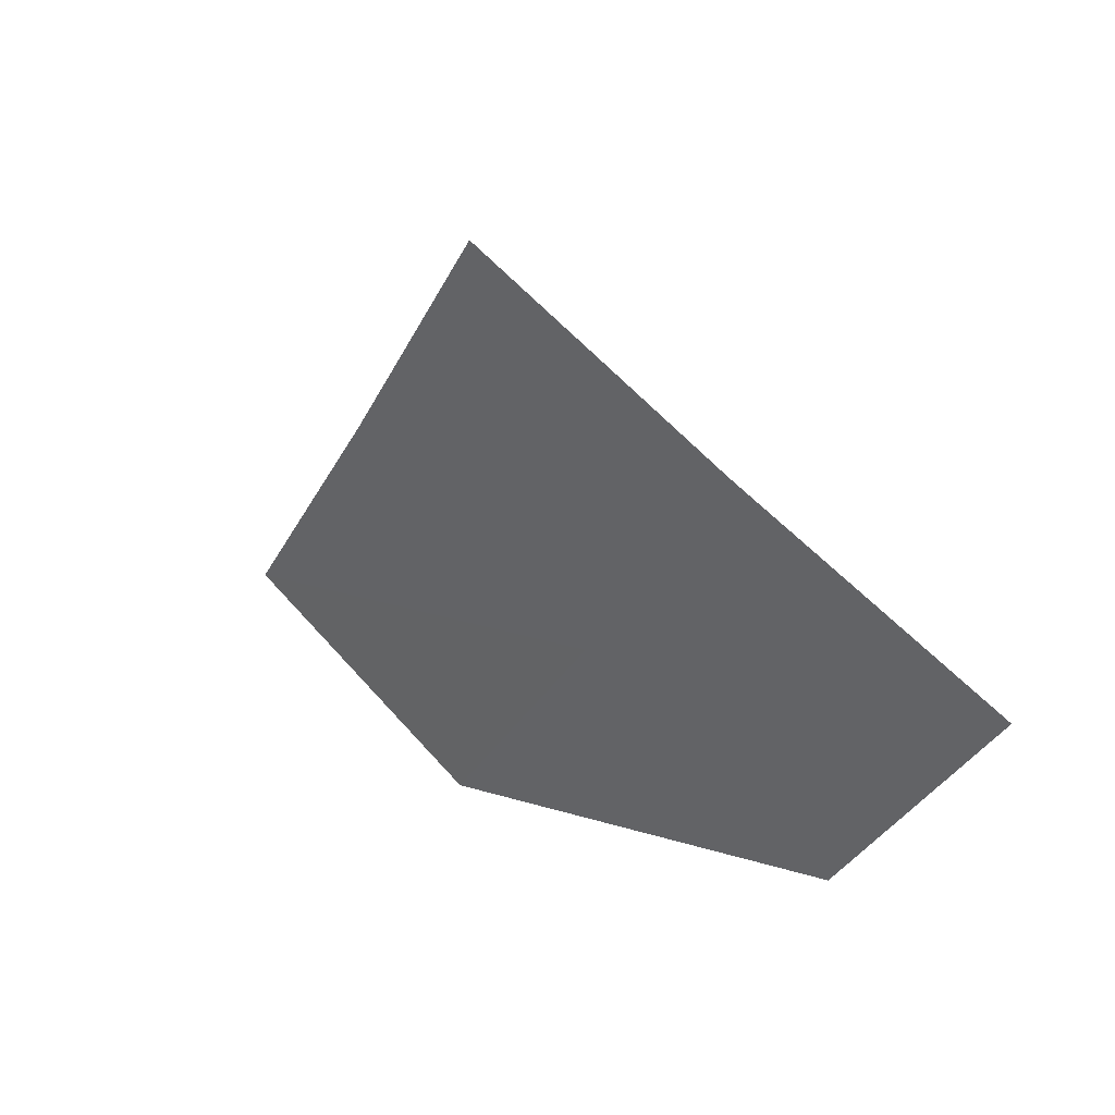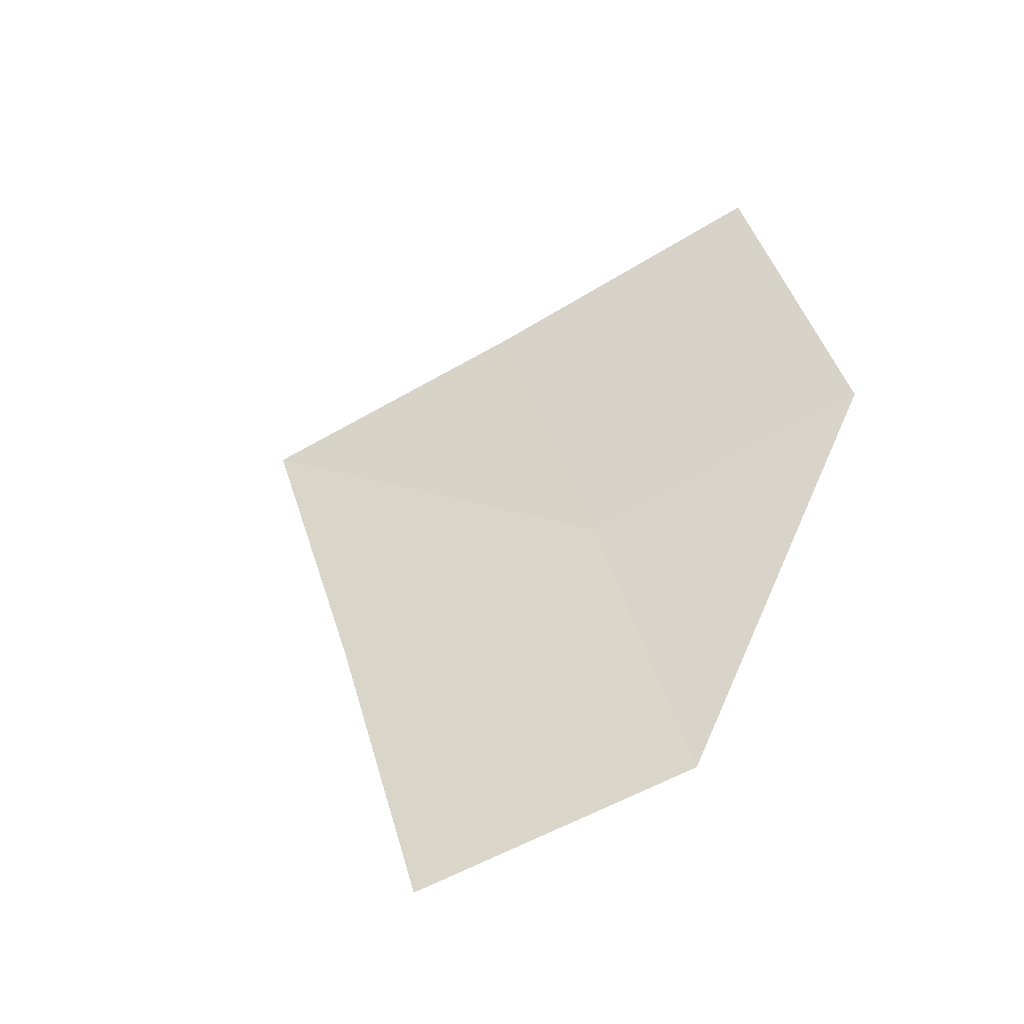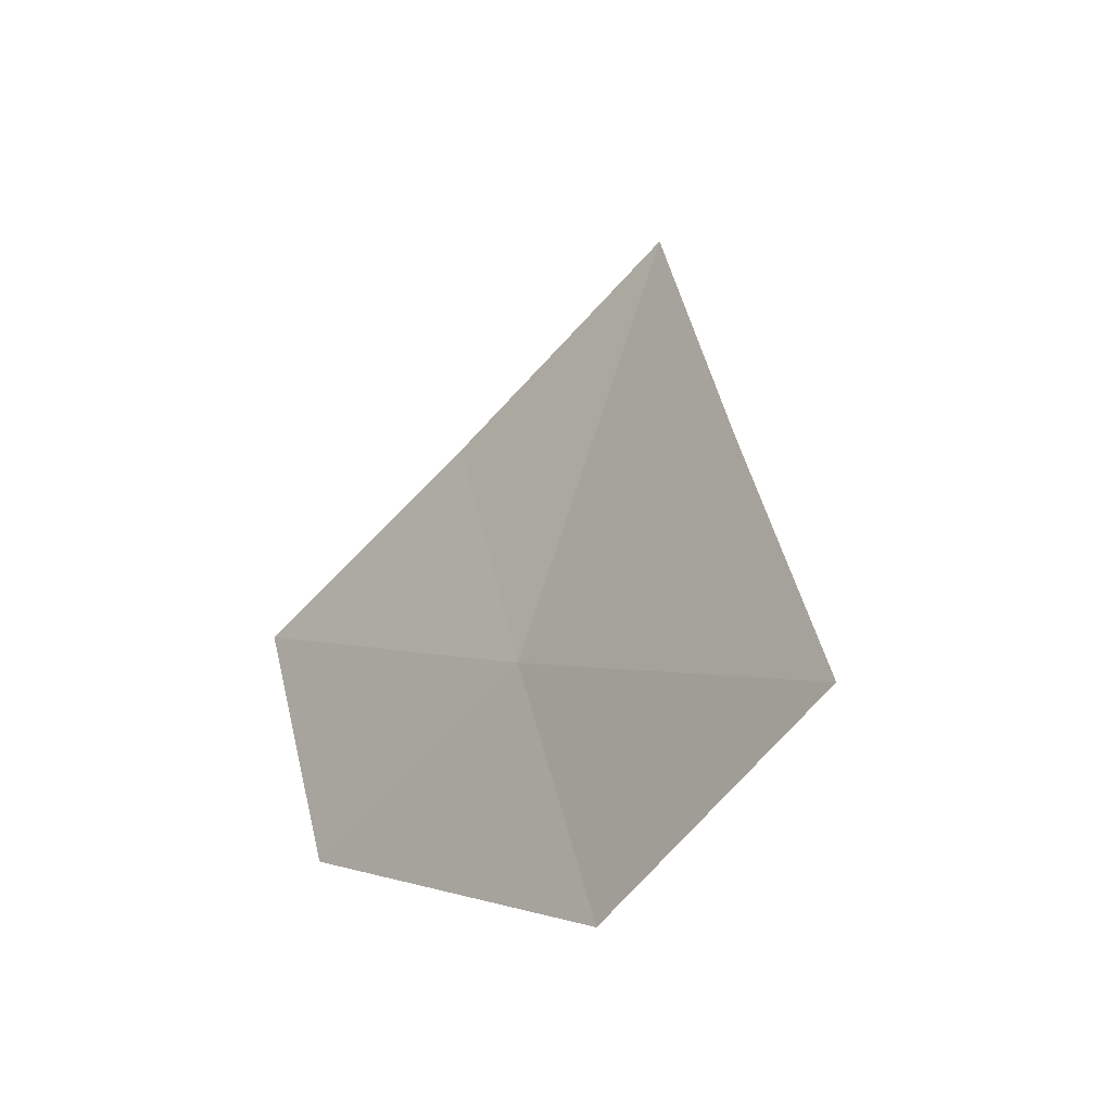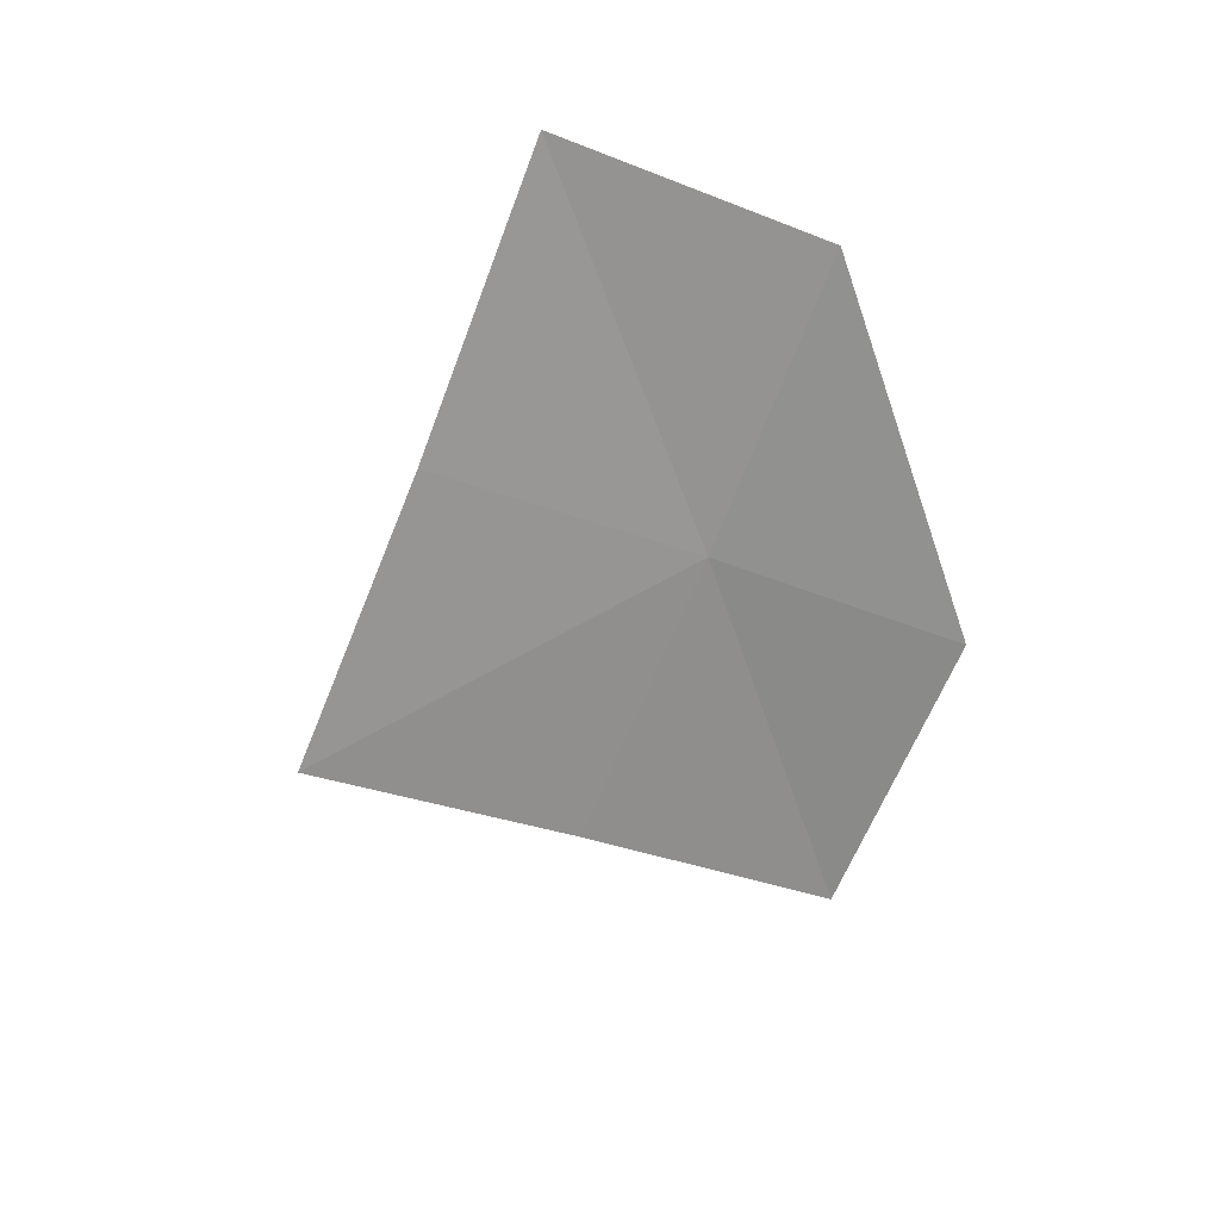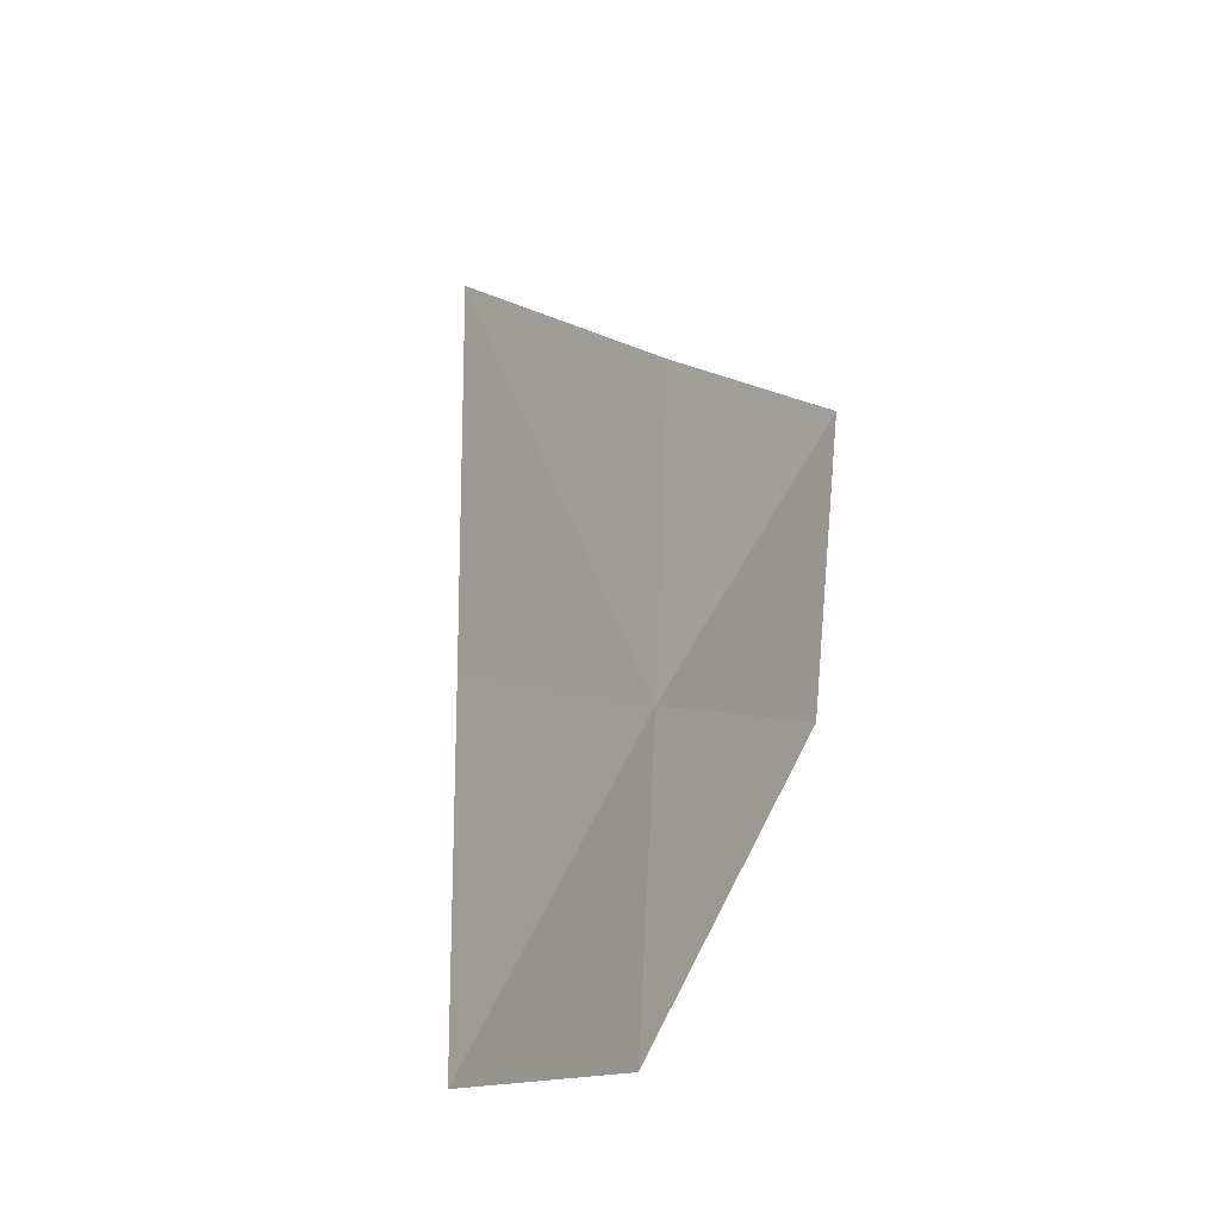
<metadata>
{"format":"obj","ext":"obj","renderer":"f3d","projection":"perspective","resolution":1024,"background":"white","views":[{"elev":12.9,"azim":-142.0,"up":"+Y"},{"elev":65.8,"azim":-65.8,"up":"+Z"},{"elev":0.7,"azim":54.2,"up":"+Y"},{"elev":-58.9,"azim":-70.8,"up":"+Z"},{"elev":43.1,"azim":-67.0,"up":"+Y"}]}
</metadata>
<code>
v 0 -21.06 14.42
v -1.501 -22.41 14.95
v -2.916 -21.01 14.5
v -1.417 -19.71 13.9
v 0 -18.42 13.32
v 1.417 -19.71 13.9
v 2.916 -21.01 14.5
v 1.501 -22.41 14.95
f 1 3 2
f 1 4 3
f 1 5 4
f 1 6 5
f 1 7 6
f 1 8 7
f 1 2 8

</code>
